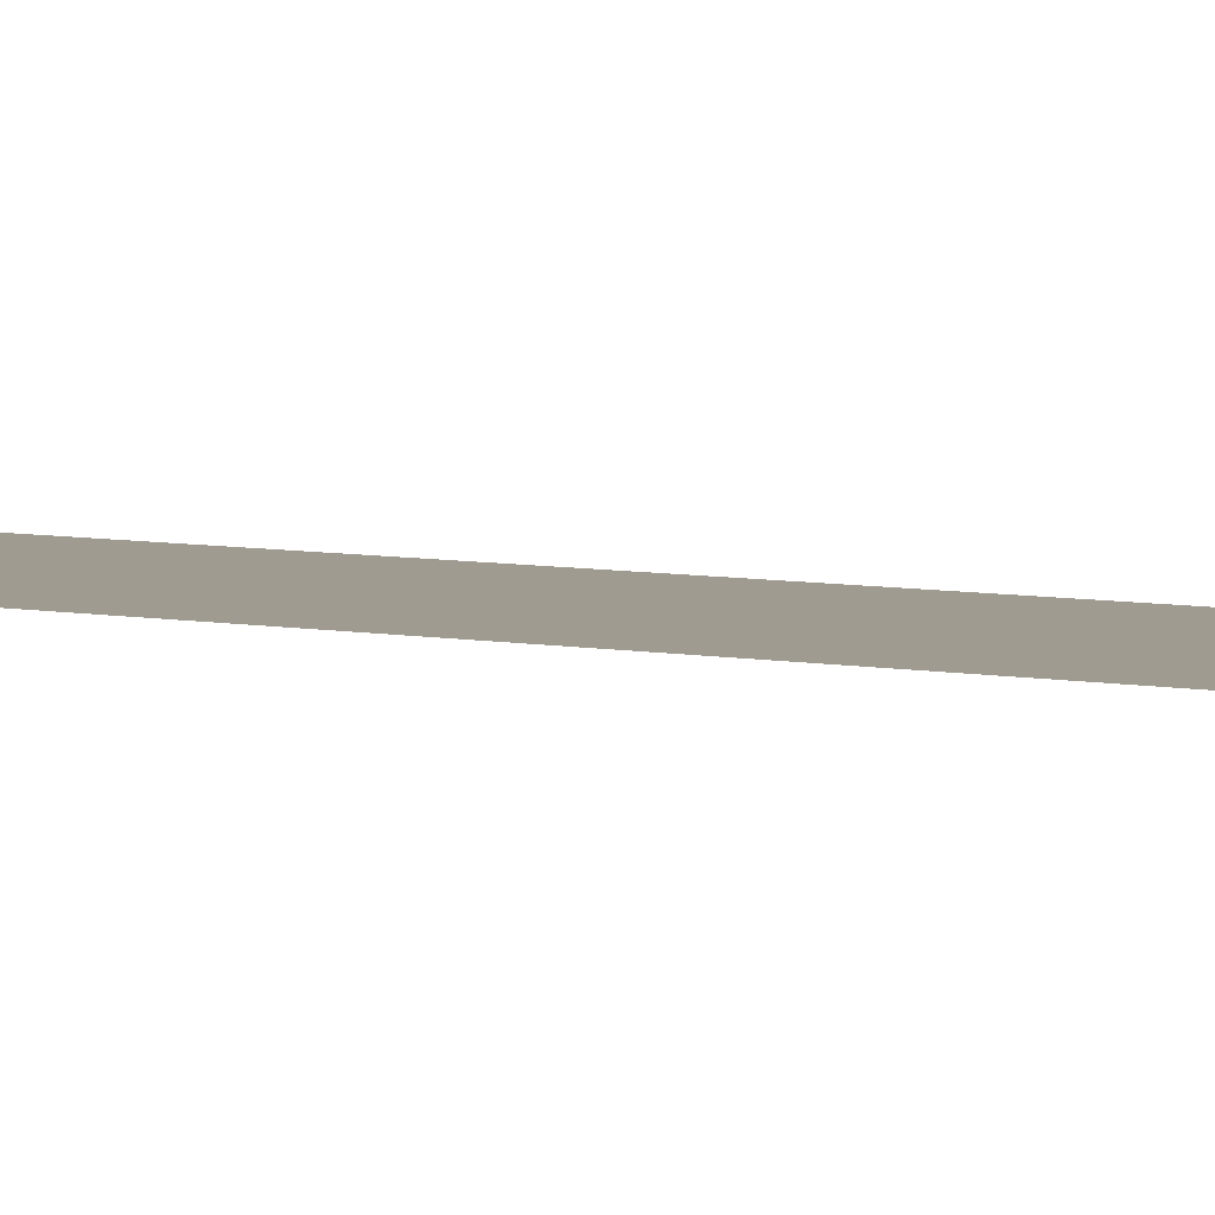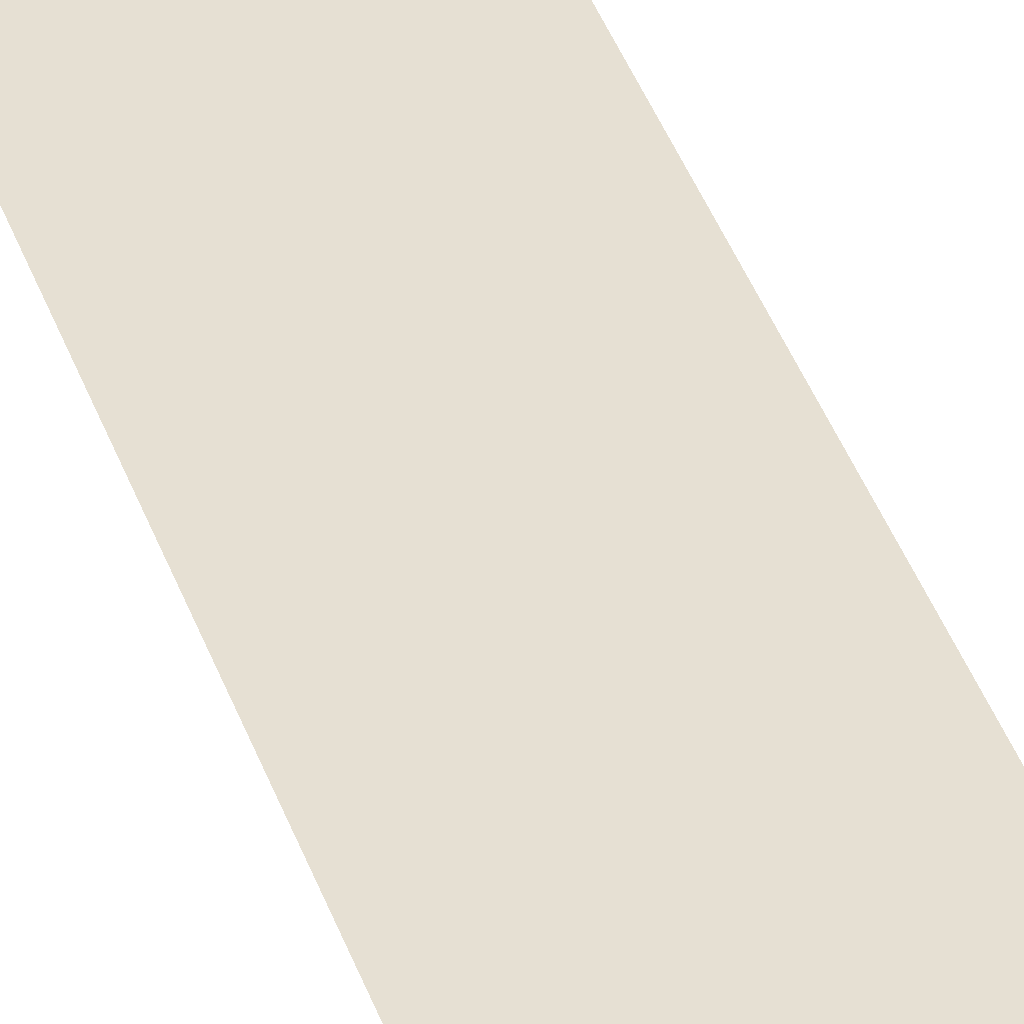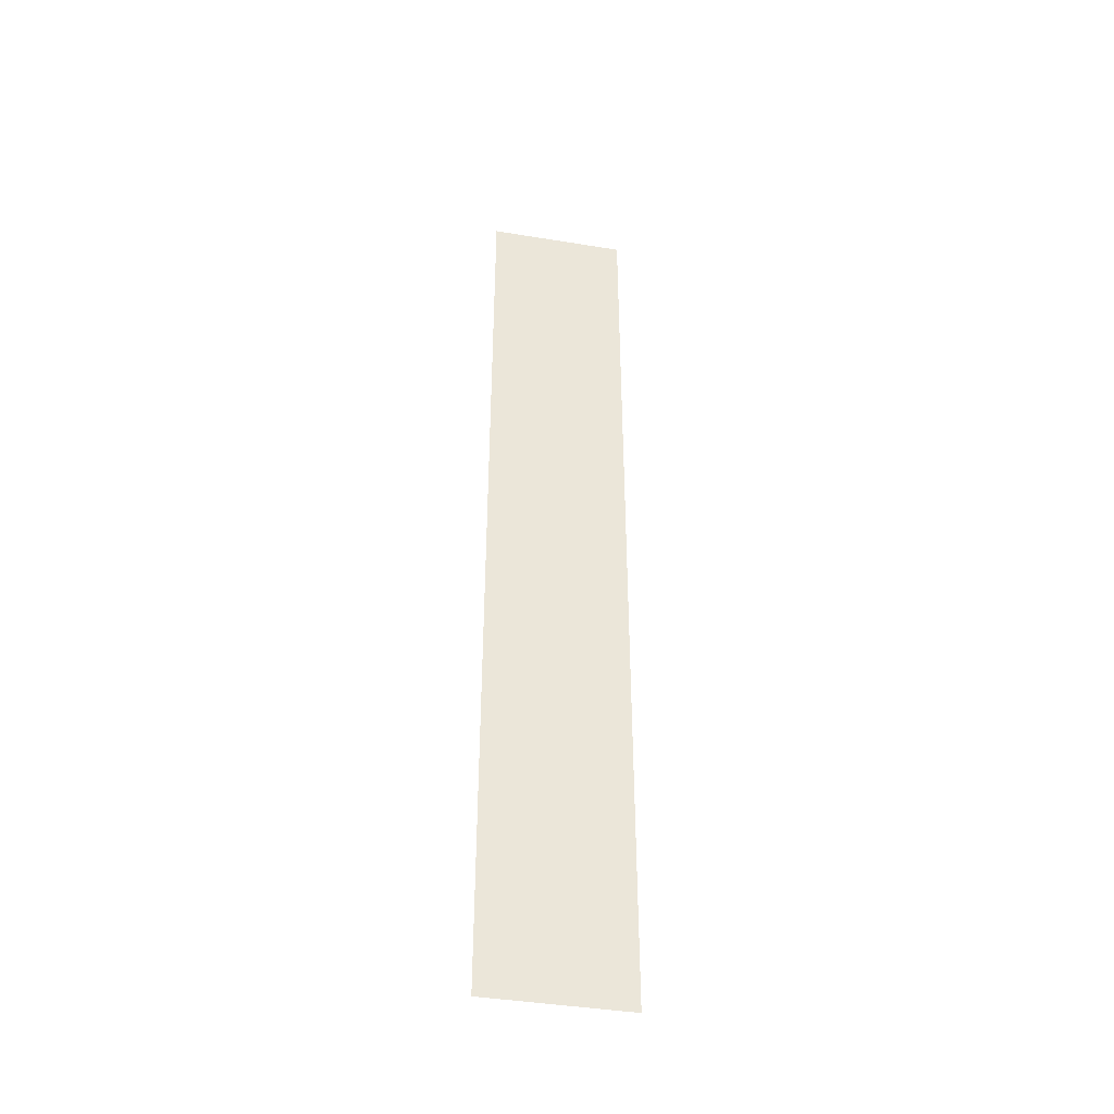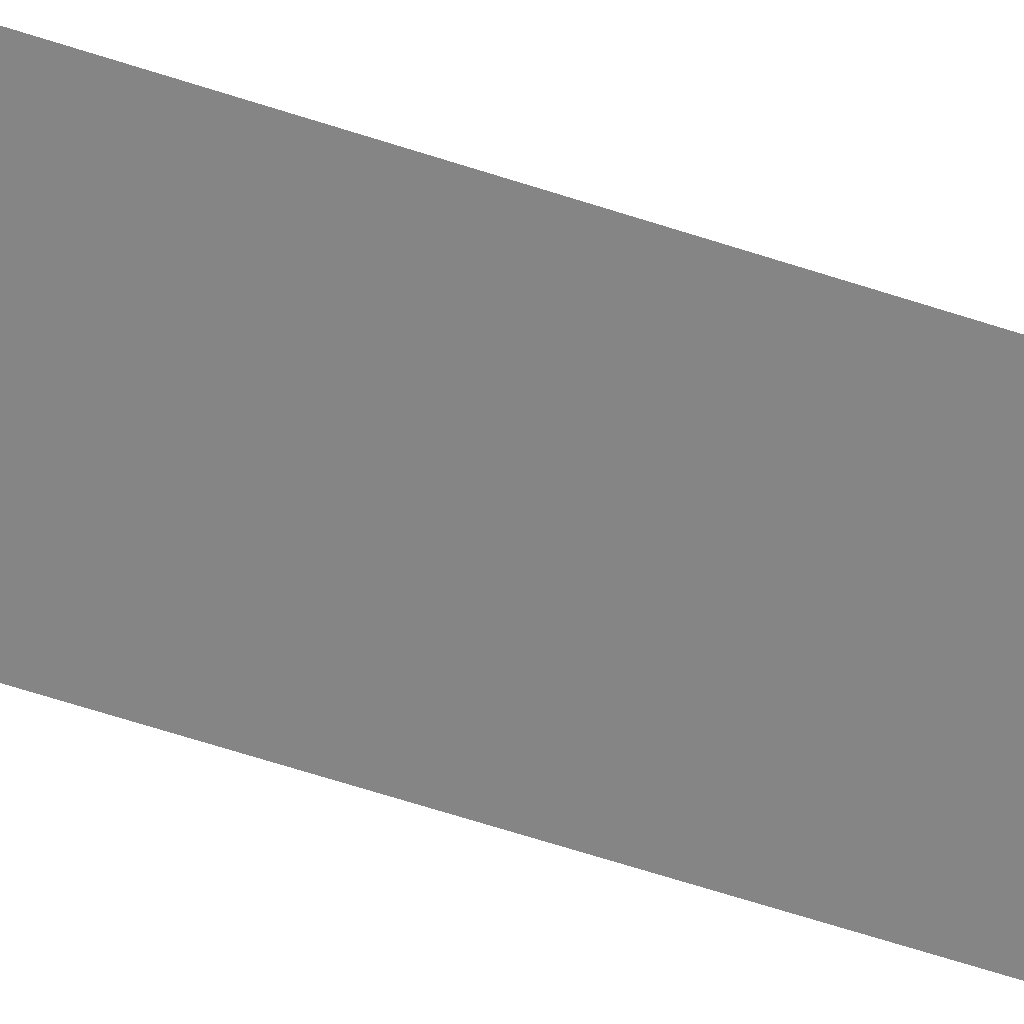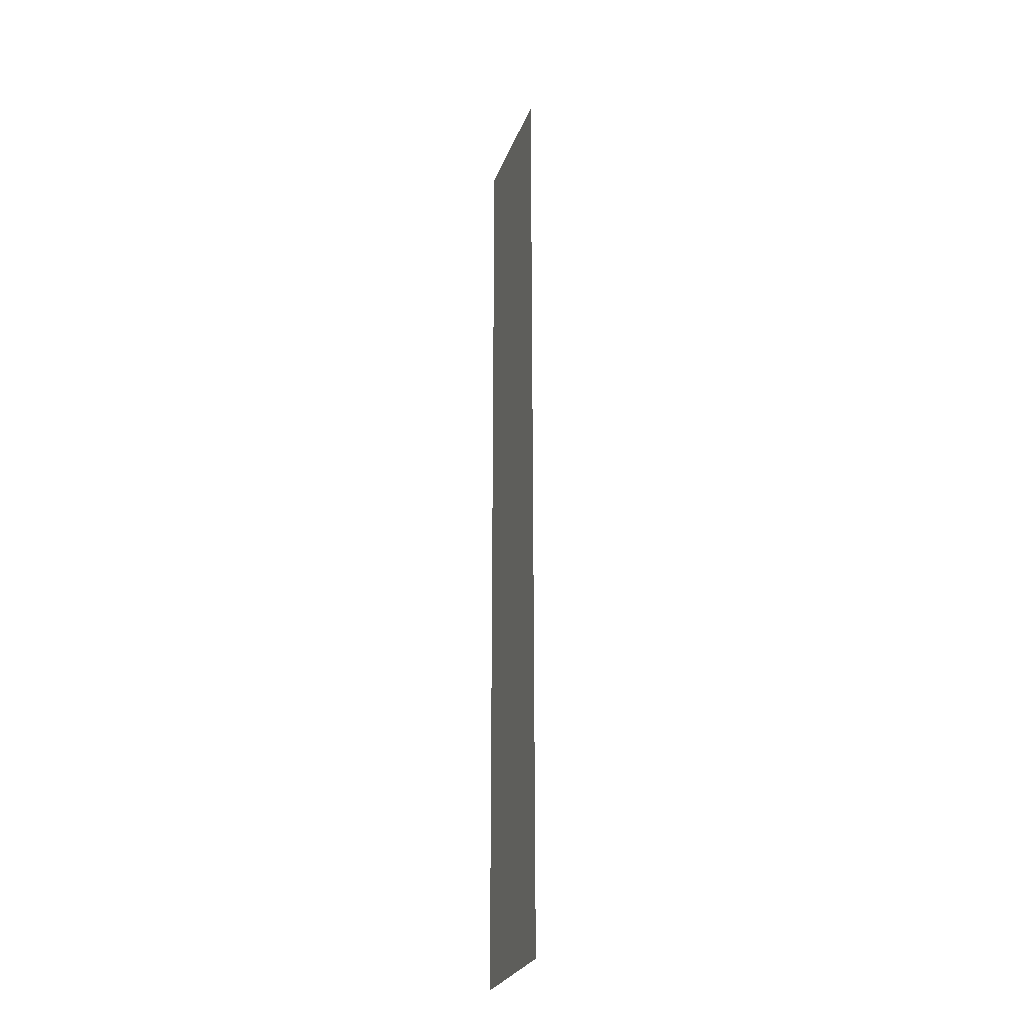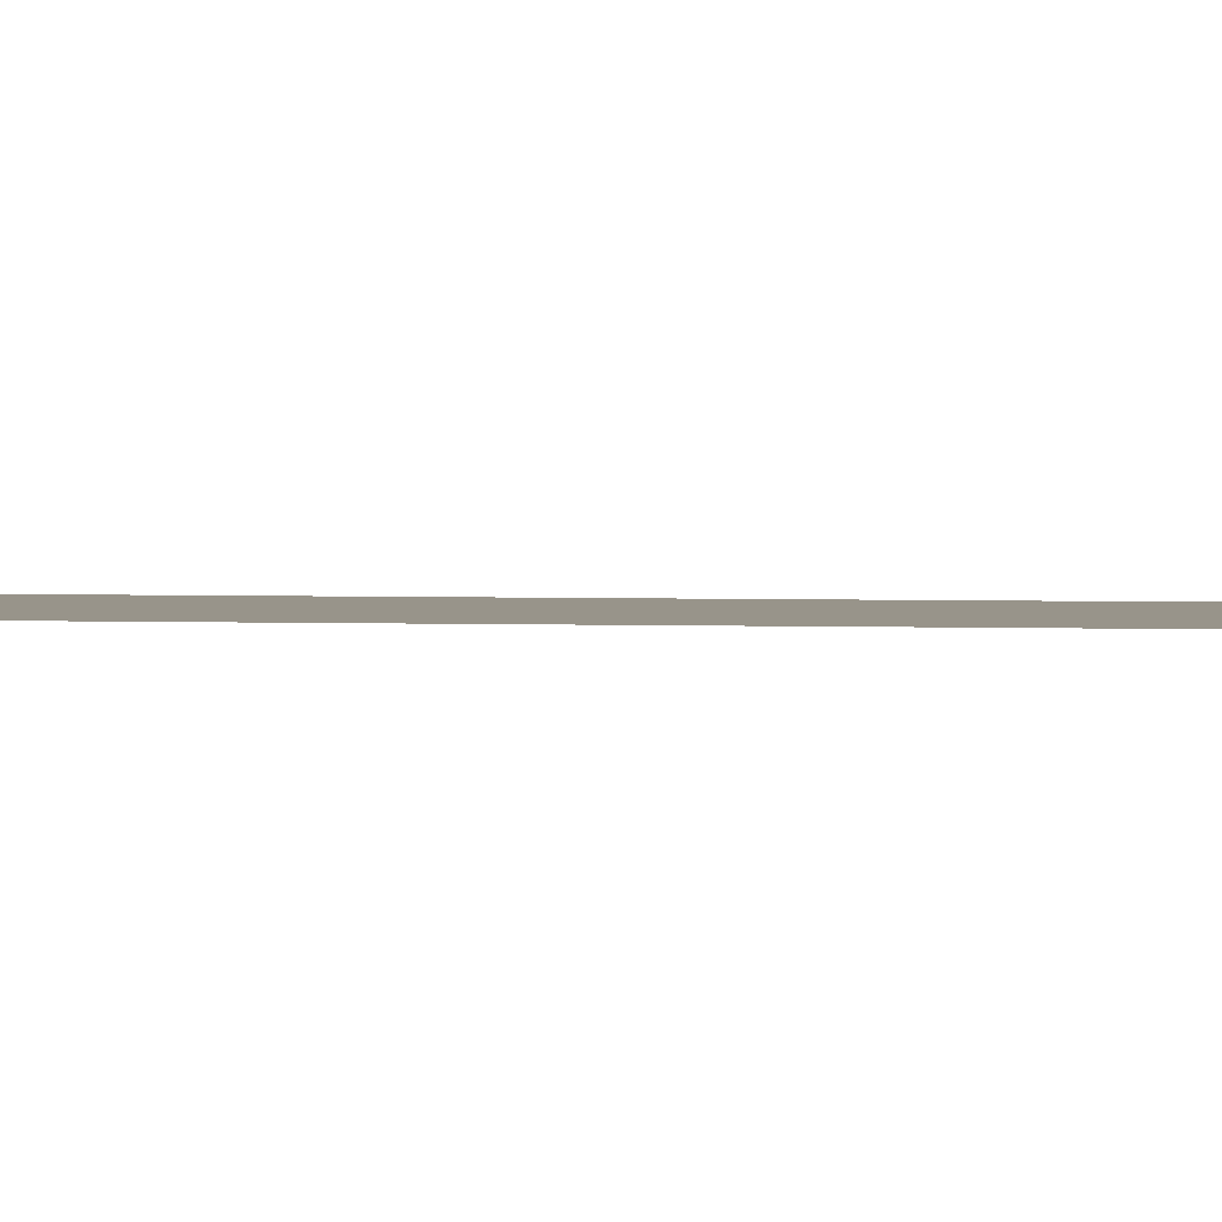
<metadata>
{"format":"obj","ext":"obj","renderer":"f3d","projection":"perspective","resolution":1024,"background":"white","views":[{"elev":4.0,"azim":132.8,"up":"+Z"},{"elev":38.5,"azim":-17.8,"up":"+Z"},{"elev":-42.1,"azim":-11.1,"up":"+Y"},{"elev":-61.7,"azim":-108.6,"up":"+Z"},{"elev":-27.0,"azim":72.1,"up":"+Y"},{"elev":1.8,"azim":102.2,"up":"+Z"}]}
</metadata>
<code>
o Text
v 0.174 0.682 0
v 0.076 0.682 0
v 0.076 0 0
v 0.174 0 0
f 3 1 2
f 3 4 1

</code>
